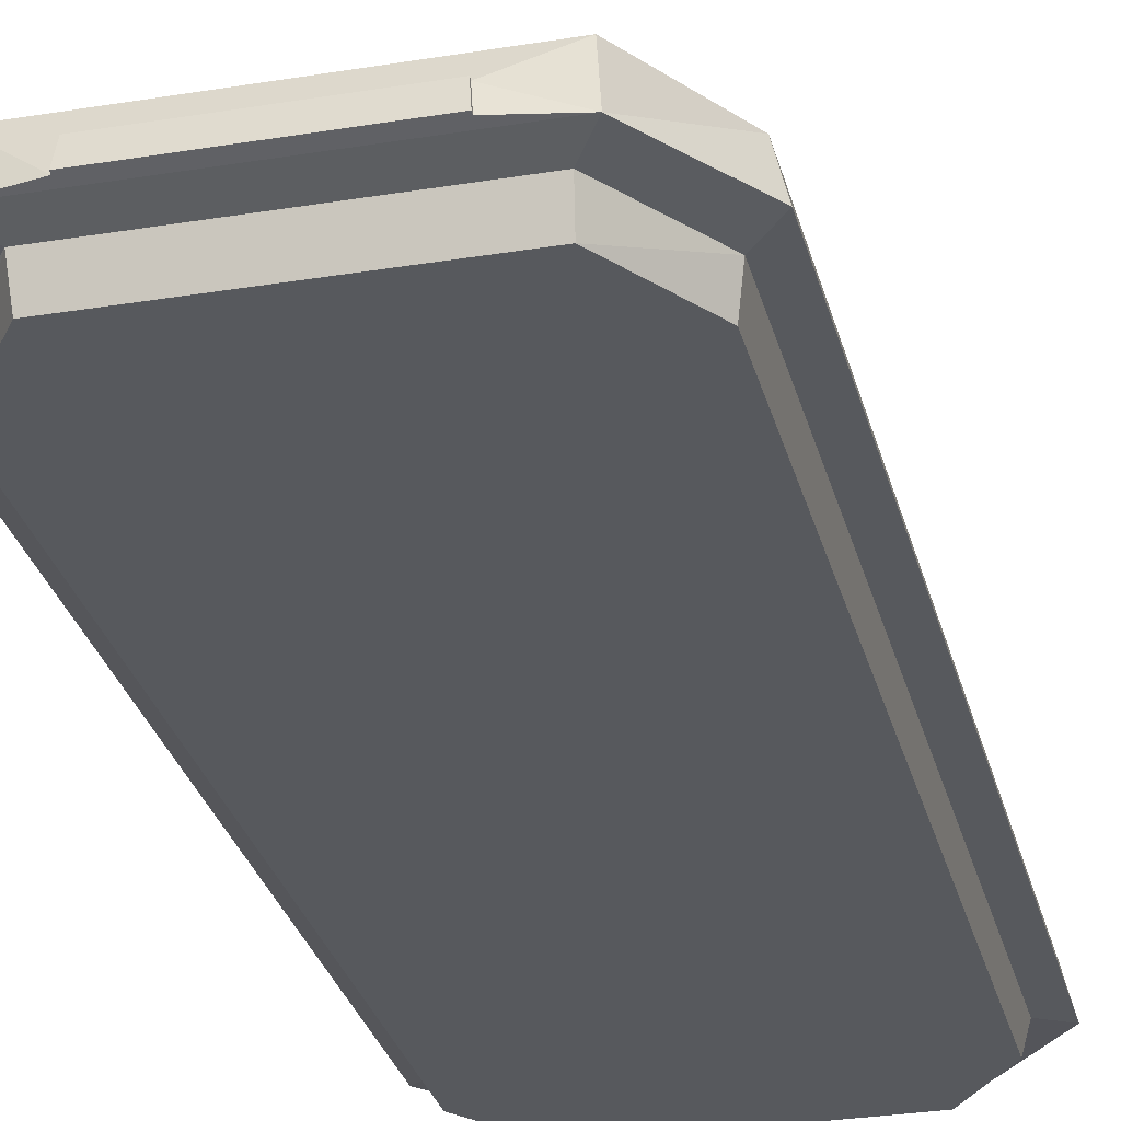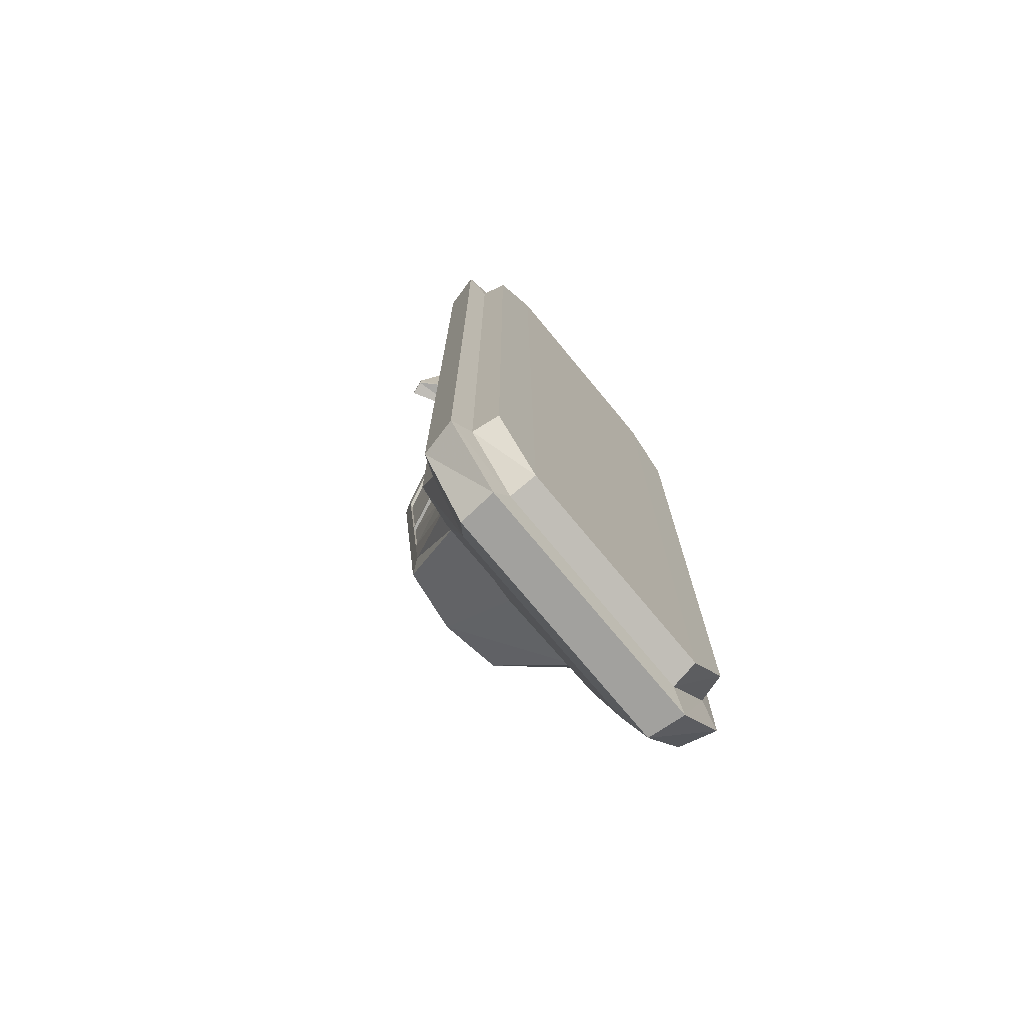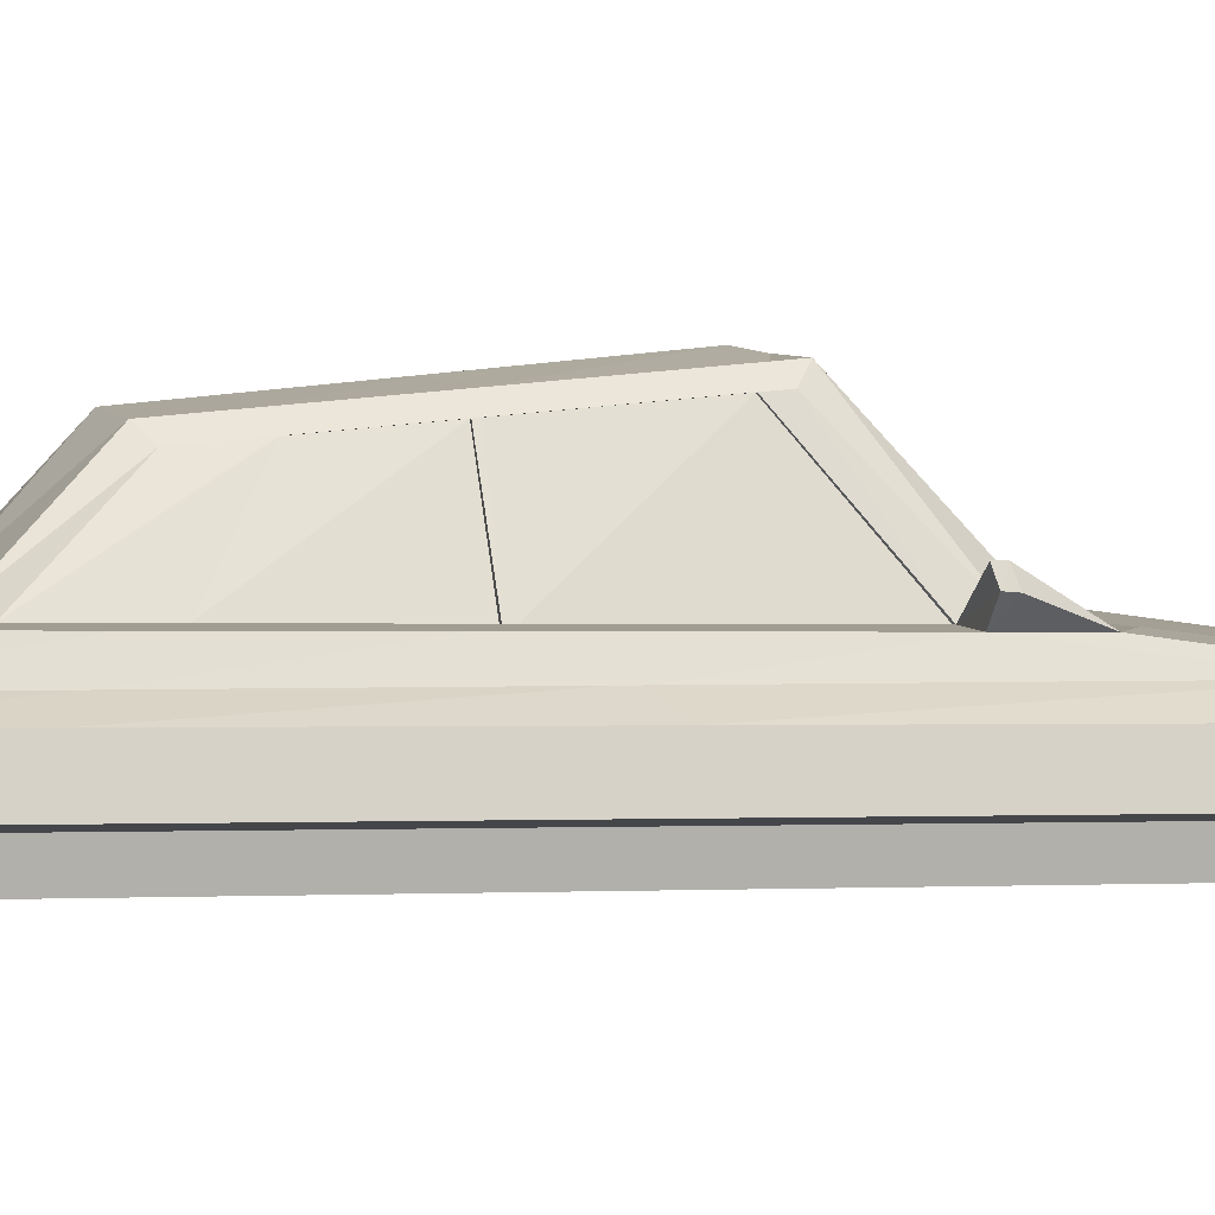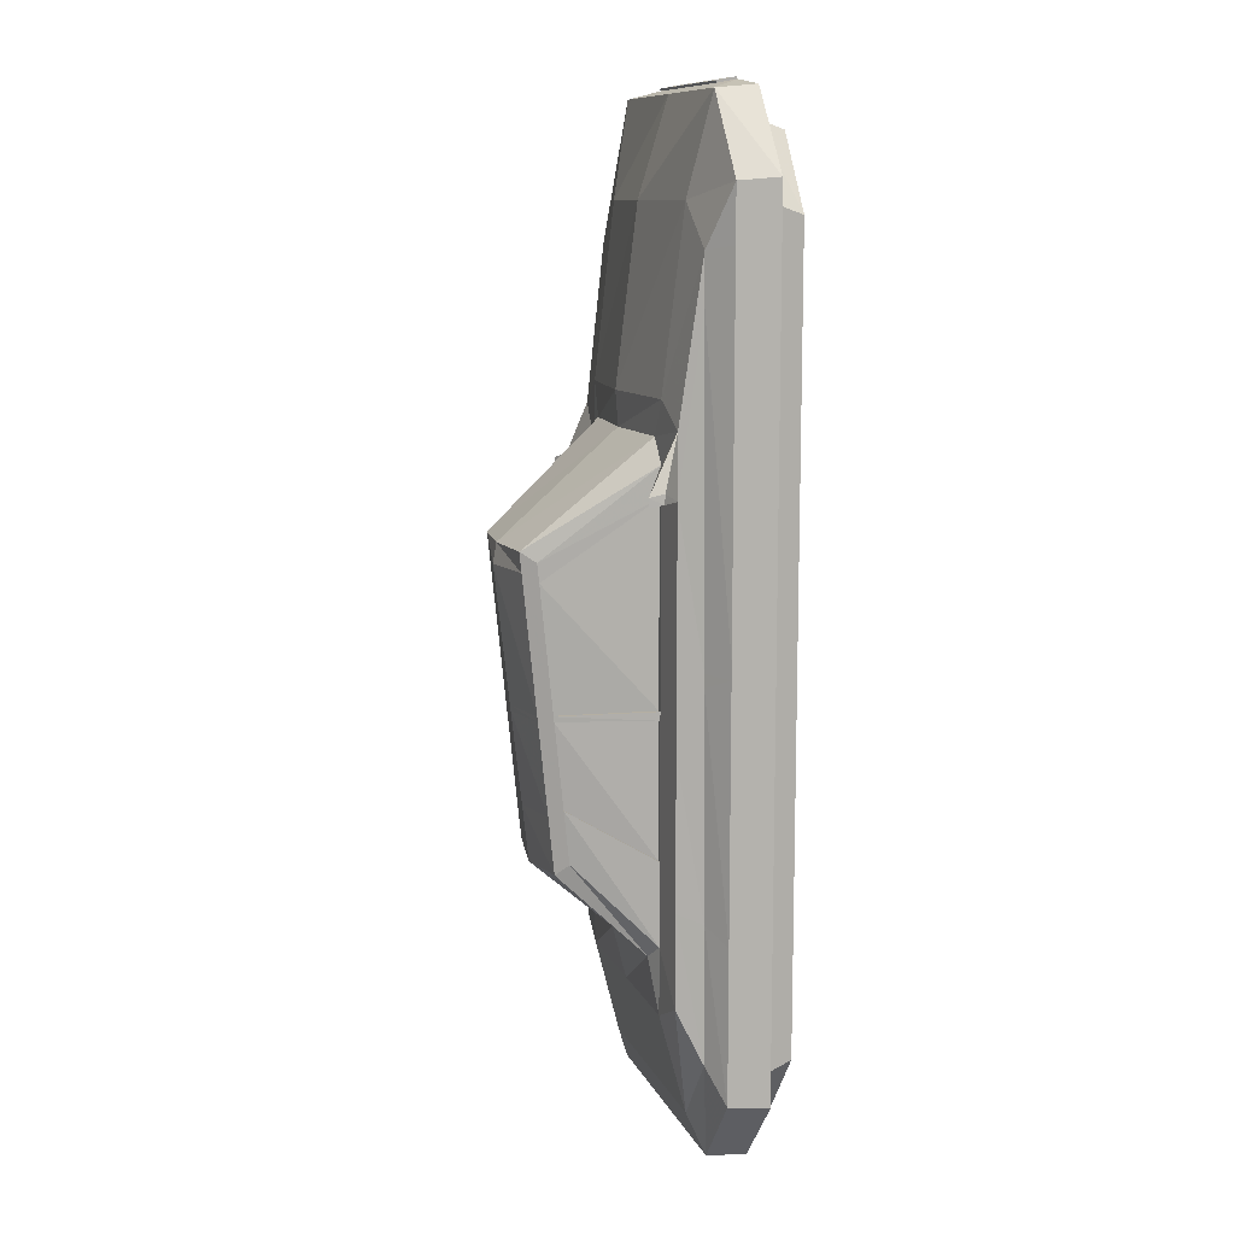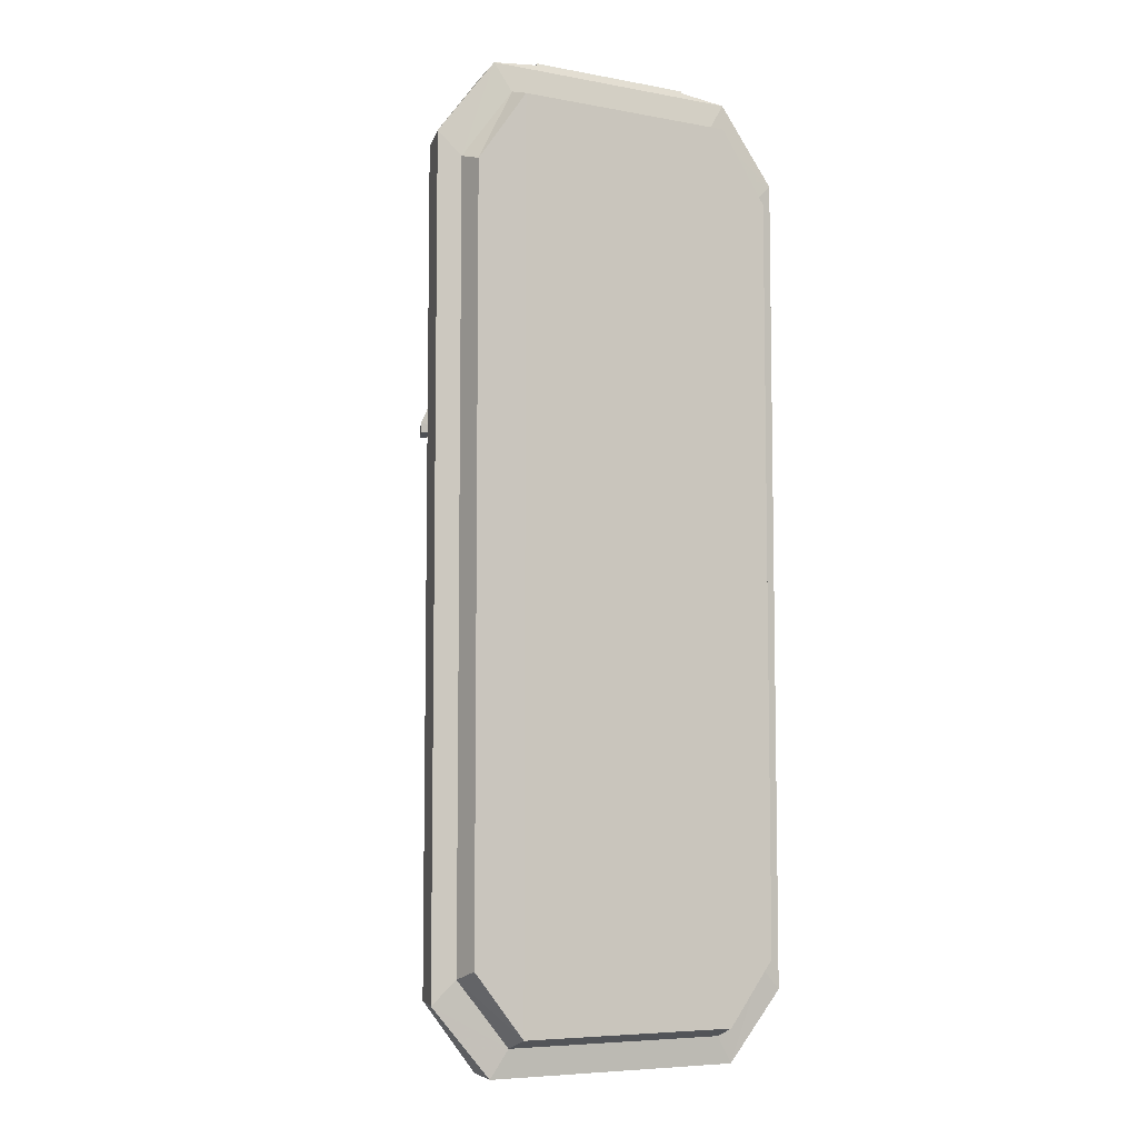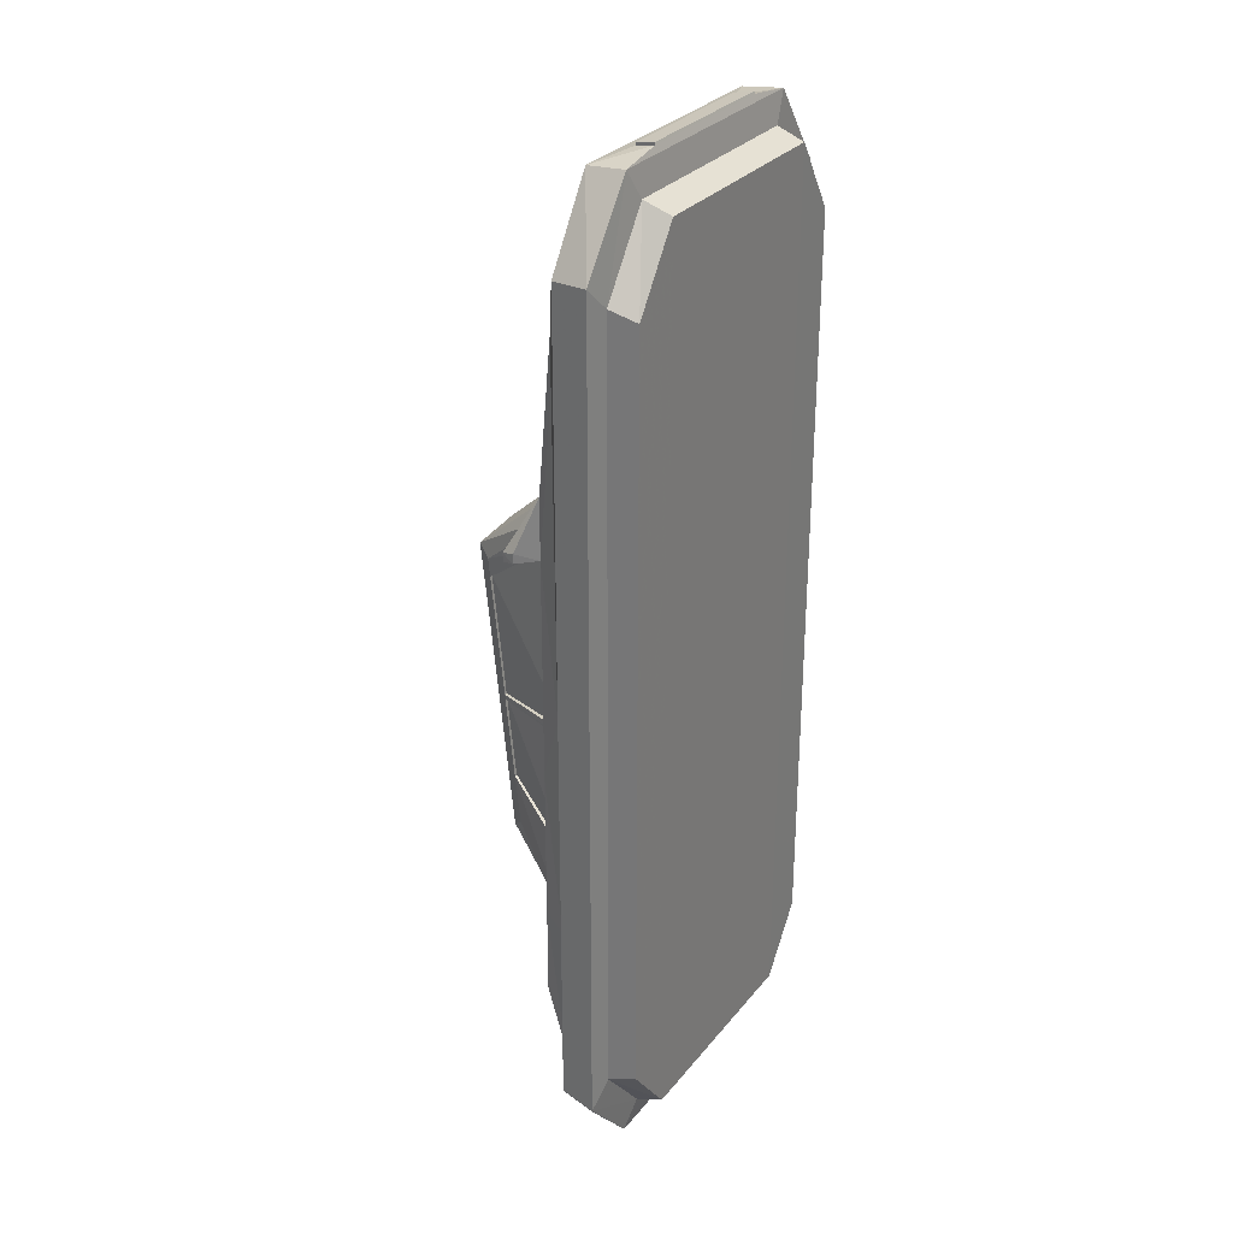
<metadata>
{"format":"obj","ext":"obj","renderer":"f3d","projection":"perspective","resolution":1024,"background":"white","views":[{"elev":-29.2,"azim":13.7,"up":"+Y"},{"elev":-74.2,"azim":-50.4,"up":"+Z"},{"elev":-0.6,"azim":-104.9,"up":"+Y"},{"elev":10.7,"azim":-106.3,"up":"+Z"},{"elev":-6.7,"azim":-28.4,"up":"+Z"},{"elev":29.2,"azim":-58.9,"up":"+Z"}]}
</metadata>
<code>
o Car_Cube.001
v -2.53 0.7843 5.346
v -2.53 0.7843 -6.571
v 2.538 0.7843 -6.571
v 2.538 0.7843 5.346
v -2.611 1.201 5.483
v -2.611 1.201 -6.708
v 2.619 1.201 -6.708
v 2.619 1.201 5.483
v -2.983 1.264 5.842
v -2.983 1.264 -7.073
v 2.986 1.264 -7.073
v 2.986 1.264 5.842
v -2.842 1.856 5.793
v -2.842 1.856 -7.045
v 2.845 1.856 -7.045
v 2.845 1.856 5.793
v -2.439 2.149 4.883
v -2.439 2.073 -6.554
v 2.447 2.073 -6.554
v 2.447 2.149 4.883
v -2.279 2.46 2.474
v -2.279 2.46 -5.733
v 2.286 2.46 -5.733
v 2.286 2.46 2.474
v -1.706 2.513 1.958
v -1.706 2.513 -4.994
v 1.715 2.513 -4.994
v 1.715 2.513 1.958
v -1.106 4.131 0.5705
v -1.106 3.68 -3.839
v 1.121 3.68 -3.839
v 1.121 4.131 0.5705
v -1.765 1.209 -7.726
v 1.817 1.209 -7.726
v 1.789 0.7812 -7.574
v -1.738 0.7812 -7.574
v 1.817 1.209 6.63
v -1.765 1.209 6.63
v -1.738 0.7812 6.477
v 1.789 0.7812 6.477
v -2.038 1.273 -8.158
v 2.092 1.273 -8.158
v 2.092 1.273 7.067
v -2.038 1.273 7.067
v -1.991 1.881 -8.128
v 2.045 1.881 -8.128
v 2.045 1.881 7.012
v -1.991 1.881 7.012
v -1.708 2.103 -7.555
v 1.759 2.103 -7.555
v 1.759 2.182 5.541
v -1.708 2.182 5.541
v -1.654 2.5 -6.036
v 1.706 2.5 -6.036
v 1.706 2.5 2.856
v -1.654 2.5 2.856
v -1.408 2.601 -5.212
v 1.459 2.601 -5.212
v 1.459 2.516 2.322
v -1.408 2.516 2.322
v -0.9732 3.869 -4.016
v 1.017 3.869 -4.016
v 1.017 4.353 0.7189
v -0.9732 4.353 0.7189
v 0.02561 1.209 -7.726
v 0.02561 0.7812 -7.574
v 0.02561 1.209 6.63
v 0.02561 0.7812 6.477
v 0.02703 1.273 -8.158
v 0.02703 1.273 7.067
v 0.02703 1.881 -8.128
v 0.02703 1.881 7.012
v 0.02561 2.103 -7.555
v 0.02561 2.336 5.541
v 0.02561 2.5 -6.036
v 0.02561 2.665 2.856
v 0.02508 2.71 -5.212
v 0.02508 2.625 2.322
v 0.02561 4 -4.086
v 0.02561 4.446 0.7146
v -2.611 1.201 4.692
v -2.53 0.7843 4.573
v 2.619 1.201 4.692
v 2.538 0.7843 4.573
v -2.983 1.264 5.004
v 2.986 1.264 5.004
v -2.842 1.856 4.96
v 2.845 1.856 4.96
v -2.439 2.144 4.142
v 2.447 2.144 4.142
v -2.279 2.46 1.518
v 2.286 2.46 1.518
v -1.706 2.513 1.507
v 1.715 2.513 1.507
v -1.106 4.102 0.2845
v 1.121 4.102 0.2845
v -1.738 0.7812 5.566
v 1.789 0.7812 5.566
v 1.017 4.322 0.4119
v -0.9732 4.322 0.4119
v 0.02561 0.7812 5.566
v 0.02561 4.499 0.4033
v -2.553 2.717 1.674
v 2.561 2.717 1.674
v -2.483 2.931 1.612
v 2.493 2.931 1.612
v -2.553 2.728 1.521
v 2.561 2.728 1.521
v -2.483 2.931 1.473
v 2.493 2.931 1.473
v 1.336 1.31 7.165
v -1.282 1.31 7.165
v 1.306 1.601 7.11
v -1.252 1.601 7.11
v 0.02703 1.31 7.165
v 0.02703 1.601 7.11
v 1.336 1.322 7.199
v -1.282 1.322 7.199
v 1.306 1.613 7.144
v -1.252 1.613 7.144
v 0.02703 1.322 7.199
v 0.02703 1.613 7.144
v -2.611 1.201 -0.6291
v 2.538 0.7843 -0.6288
v -2.983 1.264 -0.6329
v -2.842 1.856 -0.6437
v -2.439 2.111 -0.8509
v -2.279 2.46 -1.867
v -1.706 2.513 -1.528
v -1.106 3.905 -1.64
v -2.53 0.7843 -0.6288
v 2.619 1.201 -0.6291
v 2.986 1.264 -0.6329
v 2.845 1.856 -0.6437
v 2.447 2.111 -0.8509
v 2.286 2.46 -1.867
v 1.715 2.513 -1.528
v 1.121 3.905 -1.64
v -1.738 0.7812 -0.5671
v 1.789 0.7812 -0.5671
v 1.017 4.11 -1.655
v -0.9732 4.11 -1.655
v 0.02561 0.7812 -0.5671
v 0.02561 4.266 -1.692
v -2.611 1.201 -0.8522
v 2.538 0.7843 -0.8468
v -2.983 1.264 -0.8691
v -2.842 1.856 -0.8786
v -2.439 2.11 -1.06
v -2.279 2.46 -2.009
v -1.706 2.513 -1.655
v -1.106 3.897 -1.721
v -2.53 0.7843 -0.8468
v 2.619 1.201 -0.8522
v 2.986 1.264 -0.8691
v 2.845 1.856 -0.8786
v 2.447 2.11 -1.06
v 2.286 2.46 -2.009
v 1.715 2.513 -1.655
v 1.121 3.897 -1.721
v -1.738 0.7812 -0.8242
v 1.789 0.7812 -0.8242
v 1.017 4.102 -1.742
v -0.9732 4.102 -1.742
v 0.02561 0.7812 -0.8242
v 0.02561 4.256 -1.78
v -2.611 1.201 -4.476
v 2.538 0.7843 -4.389
v -2.983 1.264 -4.708
v -2.842 1.856 -4.695
v -2.439 2.087 -4.46
v -2.279 2.46 -4.313
v -1.706 2.513 -3.721
v -1.106 3.763 -3.032
v -2.53 0.7843 -4.389
v 2.619 1.201 -4.476
v 2.986 1.264 -4.708
v 2.845 1.856 -4.695
v 2.447 2.087 -4.46
v 2.286 2.46 -4.313
v 1.715 2.513 -3.721
v 1.121 3.763 -3.032
v -1.738 0.7812 -5.001
v 1.789 0.7812 -5.001
v 1.017 3.958 -3.149
v -0.9732 3.958 -3.149
v 0.02561 0.7812 -5.001
v 0.02561 4.098 -3.207
v -1.633 2.513 1.507
v 1.642 2.513 1.507
v -1.058 4.102 0.2845
v 1.073 4.102 0.2845
v -1.633 2.513 -1.528
v -1.058 3.905 -1.64
v 1.642 2.513 -1.528
v 1.073 3.905 -1.64
v -1.633 2.513 -1.655
v -1.058 3.897 -1.721
v 1.642 2.513 -1.655
v 1.073 3.897 -1.721
v -1.633 2.513 -3.721
v -1.058 3.763 -3.032
v 1.642 2.513 -3.721
v 1.073 3.763 -3.032
g Car_Cube.001_Material
f 167 6 2 175
f 34 7 3 35
f 83 8 4 84
f 38 5 1 39
f 184 35 3 168
f 87 13 17 89
f 51 20 24 55
f 45 14 18 49
f 178 15 19 179
f 47 16 20 51
f 55 24 28 59
f 89 17 21 91
f 49 18 22 53
f 179 19 23 180
f 181 27 31 182
f 25 93 109 105
f 53 22 26 57
f 180 23 27 181
f 186 61 30 174
f 59 28 32 63
f 93 25 29 95
f 57 26 30 61
f 6 33 36 2
f 65 34 35 66
f 8 37 40 4
f 67 38 39 68
f 175 2 36 183
f 187 66 35 184
f 17 52 56 21
f 74 51 55 76
f 15 46 50 19
f 71 45 49 73
f 13 48 52 17
f 72 47 51 74
f 21 56 60 25
f 76 55 59 78
f 19 50 54 23
f 73 49 53 75
f 23 54 58 27
f 75 53 57 77
f 182 31 62 185
f 188 79 61 186
f 25 60 64 29
f 78 59 63 80
f 27 58 62 31
f 77 57 61 79
f 33 65 66 36
f 37 67 68 40
f 183 36 66 187
f 52 74 76 56
f 46 71 73 50
f 48 72 74 52
f 56 76 78 60
f 50 73 75 54
f 54 75 77 58
f 185 62 79 188
f 60 78 80 64
f 58 77 79 62
f 5 81 82 1
f 132 83 84 124
f 40 98 84 4
f 126 87 89 127
f 16 88 90 20
f 127 89 91 128
f 20 90 92 24
f 28 94 96 32
f 128 91 93 129
f 21 25 105 103
f 64 100 95 29
f 182 160 200 204
f 1 82 97 39
f 68 101 98 40
f 32 96 99 63
f 80 102 100 64
f 39 97 101 68
f 63 99 102 80
f 107 103 105 109
f 104 108 110 106
f 24 92 108 104
f 28 24 104 106
f 91 21 103 107
f 94 28 106 110
f 81 123 131 82
f 98 140 124 84
f 88 134 135 90
f 90 135 136 92
f 160 159 199 200
f 92 136 137 94
f 100 142 130 95
f 82 131 139 97
f 101 143 140 98
f 96 138 141 99
f 102 144 142 100
f 97 139 143 101
f 99 141 144 102
f 154 132 124 146
f 148 126 127 149
f 149 127 128 150
f 150 128 129 151
f 151 129 130 152
f 123 145 153 131
f 140 162 146 124
f 134 156 157 135
f 135 157 158 136
f 137 159 160 138
f 136 158 159 137
f 142 164 152 130
f 131 153 161 139
f 143 165 162 140
f 138 160 163 141
f 144 166 164 142
f 139 161 165 143
f 141 163 166 144
f 176 154 146 168
f 170 148 149 171
f 171 149 150 172
f 172 150 151 173
f 137 138 196 195
f 145 167 175 153
f 162 184 168 146
f 156 178 179 157
f 157 179 180 158
f 159 181 203 199
f 158 180 181 159
f 164 186 174 152
f 153 175 183 161
f 165 187 184 162
f 160 182 185 163
f 166 188 186 164
f 161 183 187 165
f 163 185 188 166
f 7 176 168 3
f 14 170 171 18
f 18 171 172 22
f 22 172 173 26
f 26 173 174 30
f 96 94 190 192
f 181 182 204 203
f 130 129 193 194
f 129 93 189 193
f 151 152 198 197
f 95 130 194 191
f 174 173 201 202
f 173 151 197 201
f 94 137 195 190
f 93 95 191 189
f 152 174 202 198
f 138 96 192 196
g Car_Cube.001_Material.001
f 92 94 110 108
f 93 91 107 109
f 193 189 191 194
f 190 195 196 192
f 201 197 198 202
f 199 203 204 200
g Car_Cube.001_Material.002
f 37 8 12 43
f 41 10 14 45
f 176 7 11 177
f 81 5 9 85
f 33 6 10 41
f 177 11 15 178
f 43 12 16 47
f 85 9 13 87
f 5 38 44 9
f 67 37 43 70
f 11 42 46 15
f 69 41 45 71
f 7 34 42 11
f 65 33 41 69
f 9 44 48 13
f 44 70 115 112
f 38 67 70 44
f 42 69 71 46
f 34 65 69 42
f 47 72 116 113
f 8 83 86 12
f 123 81 85 125
f 12 86 88 16
f 125 85 87 126
f 70 43 111 115
f 43 47 113 111
f 48 44 112 114
f 72 48 114 116
f 83 132 133 86
f 86 133 134 88
f 145 123 125 147
f 147 125 126 148
f 132 154 155 133
f 133 155 156 134
f 167 145 147 169
f 169 147 148 170
f 154 176 177 155
f 155 177 178 156
f 6 167 169 10
f 10 169 170 14
g Car_Cube.001_Material.003
f 114 112 118 120
f 111 113 119 117
f 121 117 119 122
f 118 121 122 120
f 116 114 120 122
f 113 116 122 119
f 112 115 121 118
f 115 111 117 121

</code>
